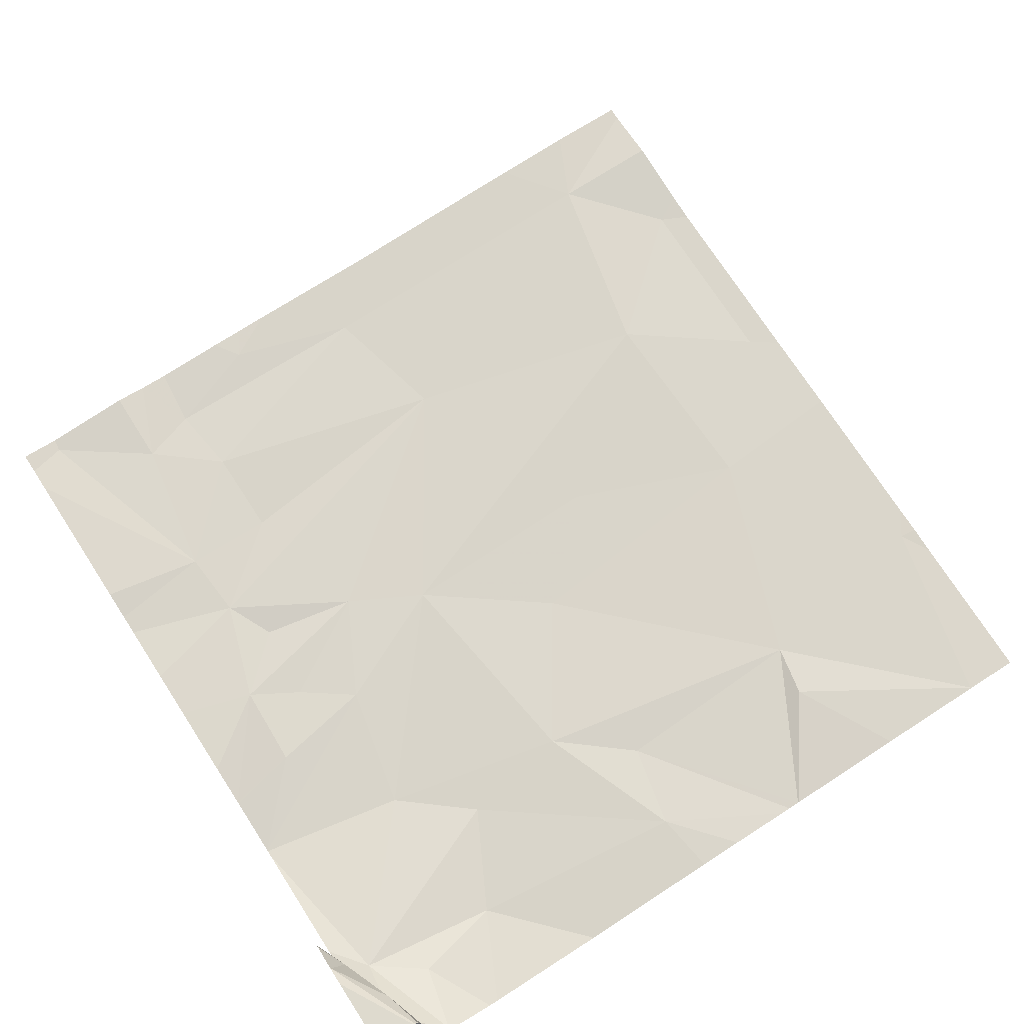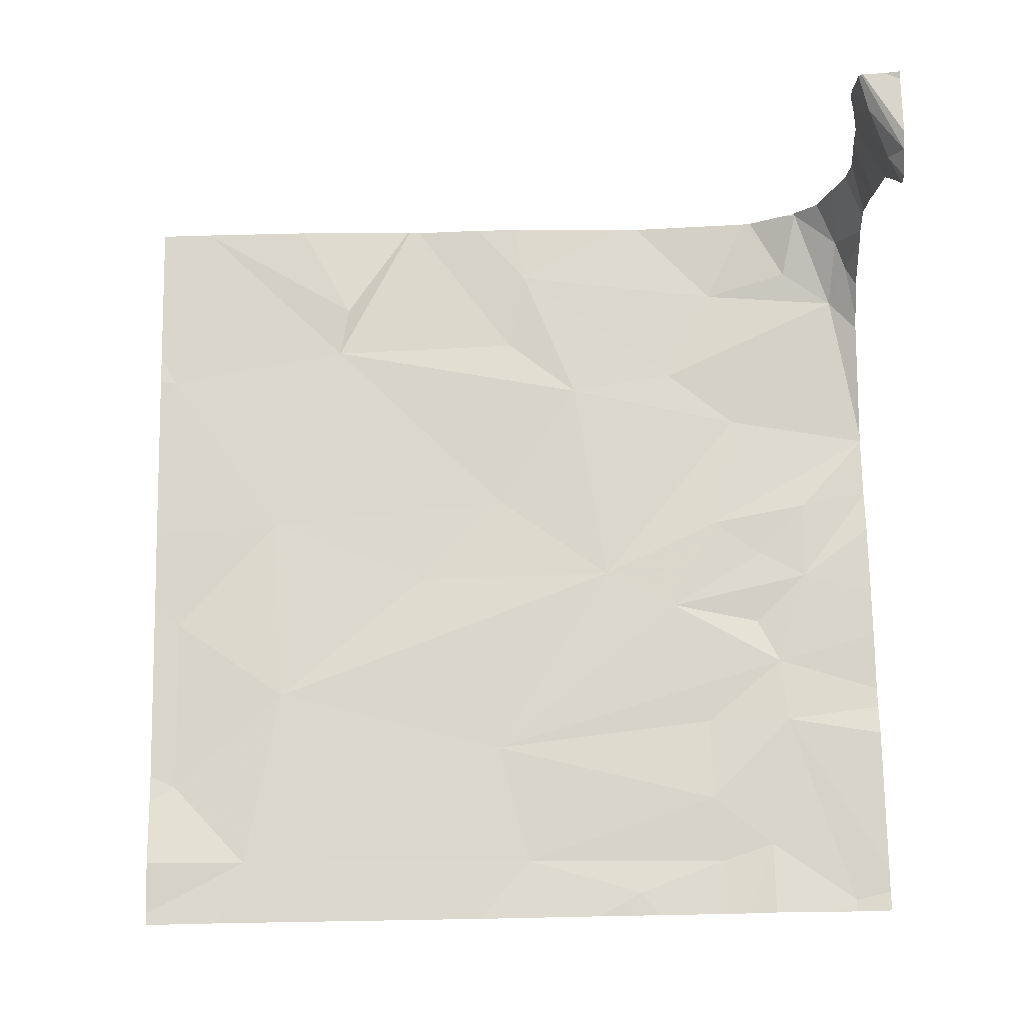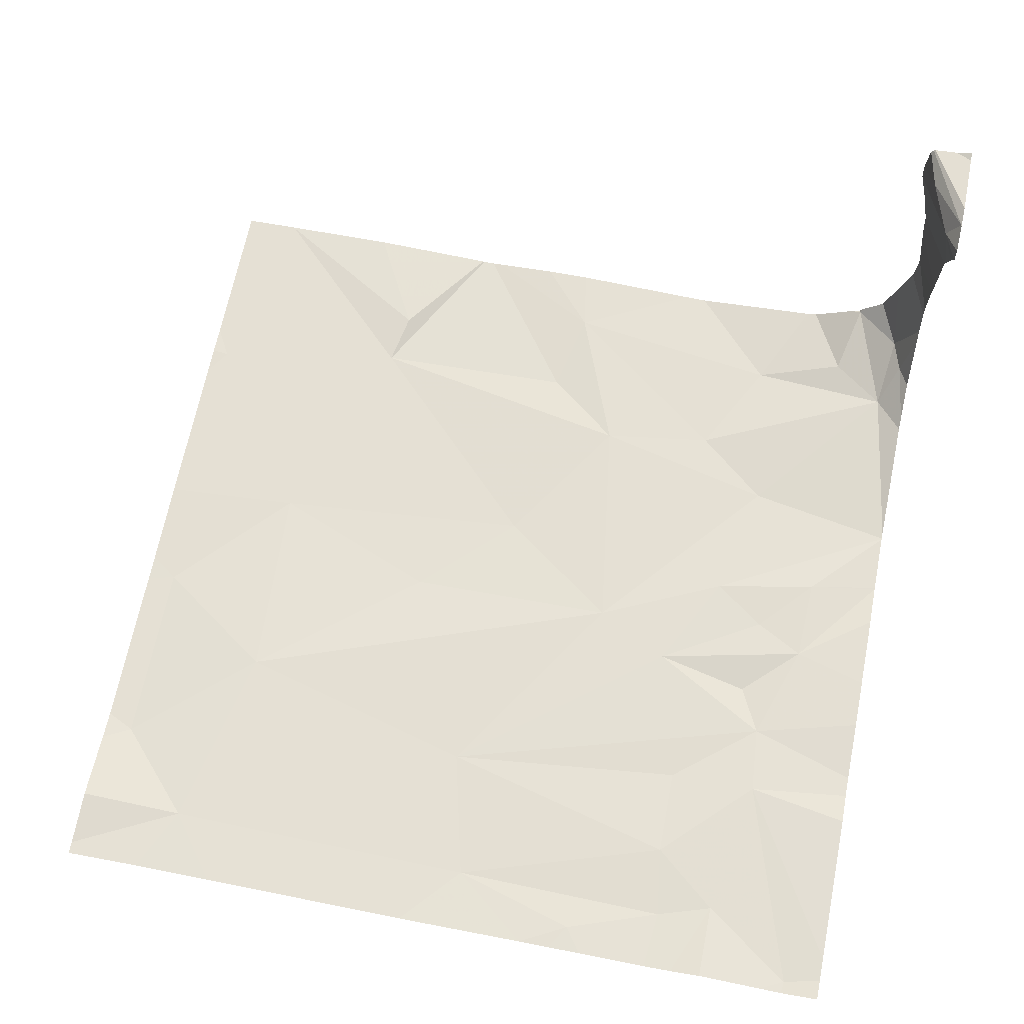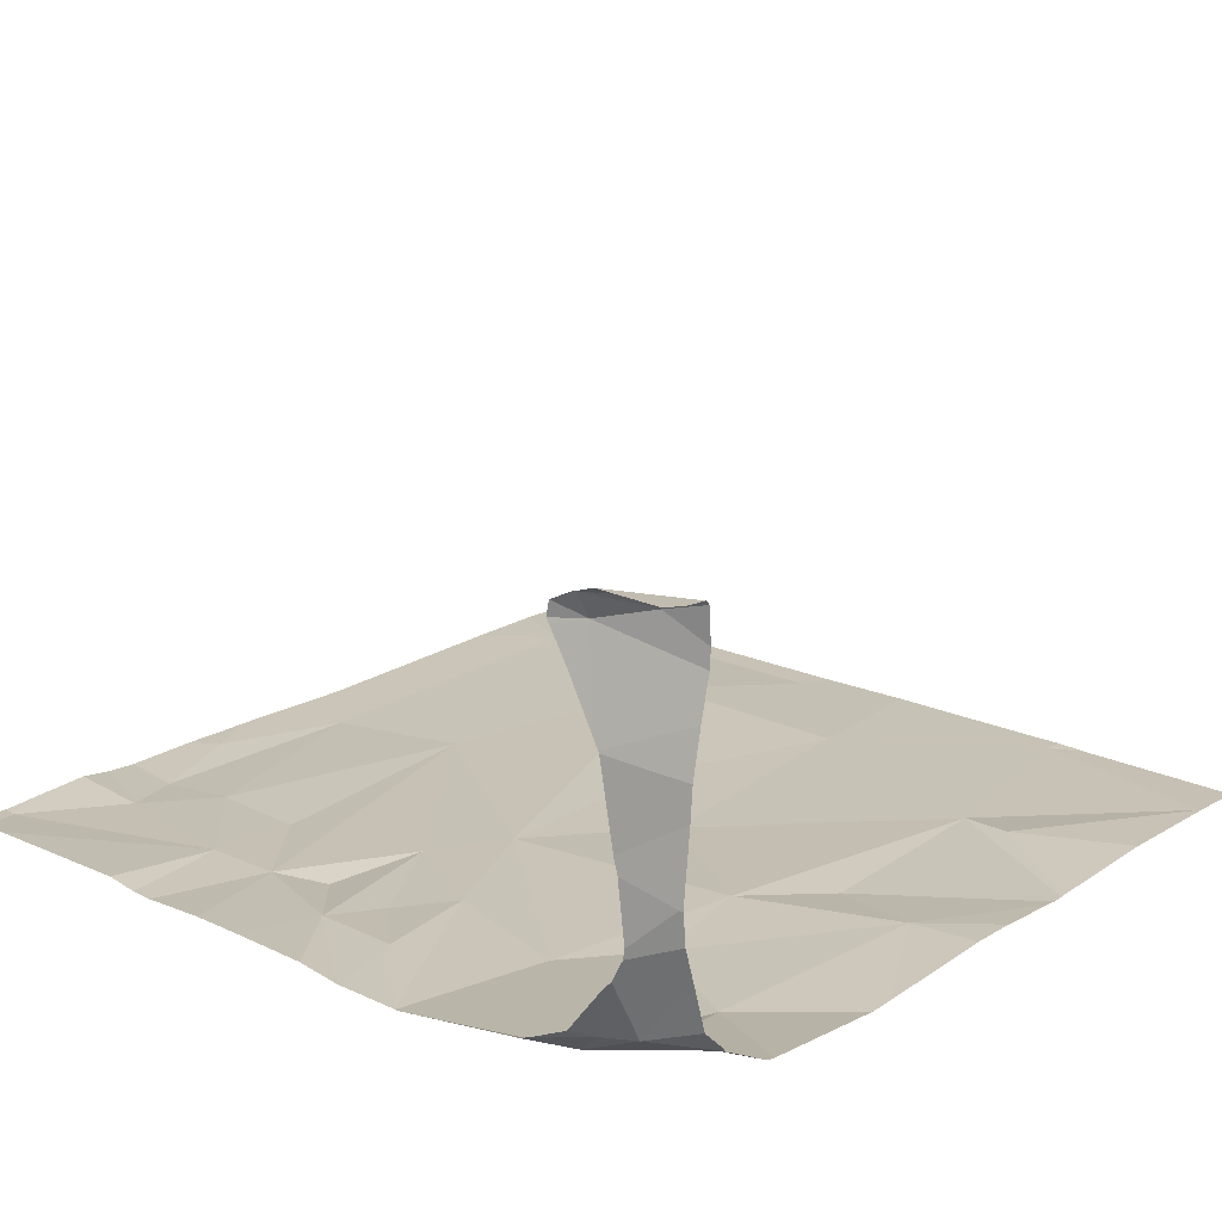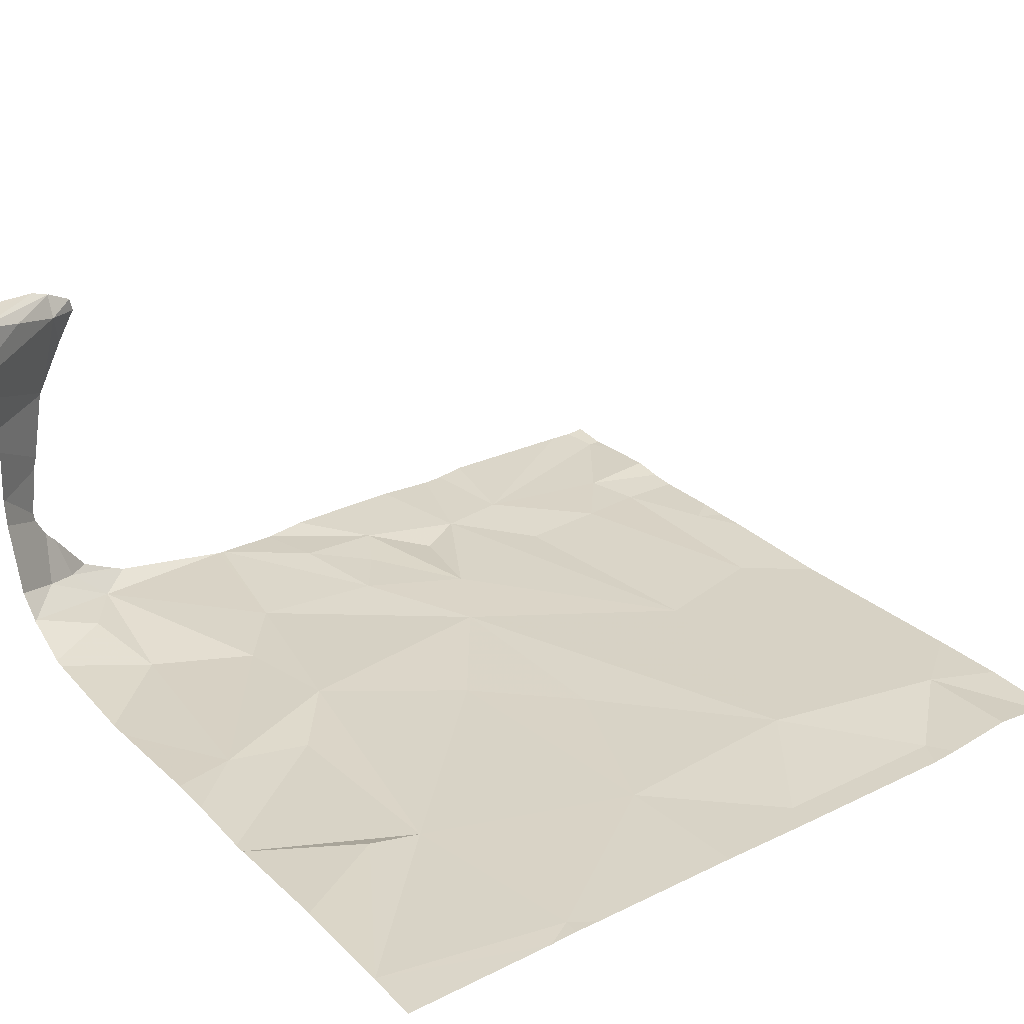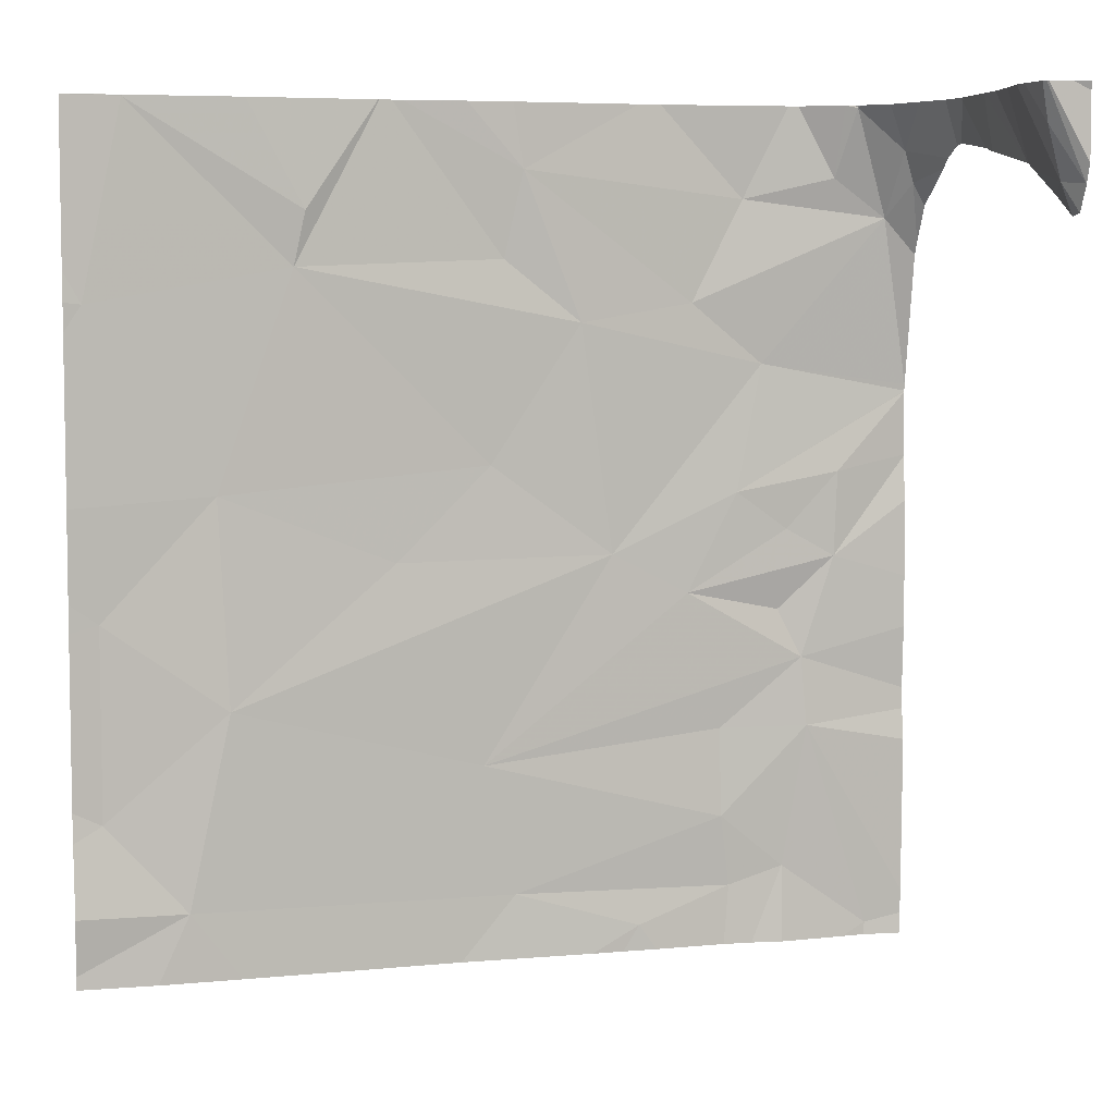
<metadata>
{"format":"obj","ext":"obj","renderer":"f3d","projection":"perspective","resolution":1024,"background":"white","views":[{"elev":73.6,"azim":147.1,"up":"+Z"},{"elev":73.7,"azim":-1.1,"up":"+Z"},{"elev":65.9,"azim":11.2,"up":"+Z"},{"elev":18.7,"azim":131.1,"up":"+Z"},{"elev":28.5,"azim":-125.9,"up":"+Z"},{"elev":6.0,"azim":-15.7,"up":"+Y"}]}
</metadata>
<code>
v -60.01 237 494
v -60.01 237.5 494
v -60.01 236.9 494
v -60.01 238 494.3
v -60.01 238 494.4
v -60.01 238 494.5
v -60.96 237.8 494
v -61.42 237.8 494
v -61.23 238.1 494
v -61.21 238.1 494
v -60.99 237.3 494
v -61.2 237.1 494
v -61.6 237.3 494
v -60.78 237.6 494
v -60.91 238 494
v -60.52 237.7 494
v -61.4 237.9 494
v -60.71 237.1 494
v -60.45 236.5 494
v -61.01 236.7 494
v -60.93 236.4 494
v -61.57 236.8 494
v -60.94 238.1 494
v -60.65 236.3 494
v -61.67 236.4 494
v -60.53 237 494
v -61.88 237.7 494
v -61.85 237 494
v -61.85 236.6 494
v -60.01 237.8 494.1
v -60.65 238.1 494
v -61.79 238.1 494
v -60.61 236.2 494
v -61.78 238.1 494
v -60.05 238.1 494.4
v -60.68 236.2 494
v -61.52 238.1 494
v -60.03 236.2 494
v -60.01 236.2 494
v -61.92 236.2 494
v -60.26 236.9 494
v -60.25 236.7 494
v -60.45 236.7 494
v -60.08 237.9 494.1
v -60.35 237.5 494
v -61.18 238.1 494
v -60.3 236.4 494
v -60.18 237.1 494
v -60.16 238.1 494.1
v -60.06 238 494.1
v -61.74 236.2 494
v -60.1 236.2 494
v -60.76 236.2 494
v -61.79 238.1 494
v -60.18 237.3 494
v -60.3 237.2 494
v -60.42 237.3 494
v -60.04 237.9 494.1
v -60.2 238 494.1
v -60.4 237.9 494
v -60.31 237 494
v -61.89 236.2 494
v -60.44 236.2 494
v -60.1 236.2 494
v -60.43 236.3 494
v -61.04 238.1 494
v -60.3 236.2 494
v -60.38 236.2 494
v -60.15 236.2 494
v -60.04 237.9 494.9
v -60.01 237.9 494.9
v -61.06 236.2 494
v -61.55 236.2 494
v -60.08 238 494.9
v -61.92 237.7 494
v -61.92 237.7 494
v -61.92 237 494
v -61.92 237 494
v -61.92 236.2 494
v -61.92 236.4 494
v -61.92 238.1 494
v -61.92 237.6 494
v -61.92 237.2 494
v -61.92 236.6 494
v -60.05 238.1 494.3
v -61.92 236.5 494
v -60.01 237.5 494
v -60.01 237.5 494
v -60.01 237.5 494
v -60.01 237.9 494.1
v -60.01 237.8 494.1
v -60.01 237.2 494
v -60.01 237.3 494
v -60.01 236.3 494
v -60.01 236.7 494
v -60.01 236.7 494
v -60.01 236.8 494
v -61.24 238.1 494
v -60.01 236.3 494
v -60.01 238.1 494.9
v -60.01 238 494.9
v -60.01 237.9 494.9
v -60.01 237.9 494.9
v -60.01 237.9 494.8
v -60.01 237.9 494.9
v -60.01 237.9 494.9
v -60.01 238 494.7
v -60.01 238 494.6
v -60.01 237.9 494.8
v -60.01 238 494.7
v -60.01 238 494.2
v -60.01 238 494.2
v -60.01 238 494.3
v -60.01 237.3 494
v -61.79 238.1 494
v -61.79 238.1 494
v -60.05 238.1 494.4
v -60.05 238.1 494.4
v -60.06 238.1 494.5
v -60.11 238.1 494.2
v -60.16 238.1 494.1
v -60.19 238.1 494.1
v -60.28 238.1 494
v -60.17 238.1 494.1
v -60.16 238.1 494.1
v -60.3 238.1 494
v -60.1 238.1 494.9
v -60.09 238.1 494.7
v -60.11 238.1 494.8
v -60.11 238.1 494.9
v -60.11 238.1 494.8
v -60.08 238.1 494.3
v -60.59 238.1 494
v -61.79 238.1 494
v -61.92 238.1 494
v -60.06 238.1 494.5
v -60.05 238.1 494.9
v -60.02 238.1 494.9
v -60.01 238.1 494.9
v -60.1 238.1 494.9
v -60.07 238.1 494.6
v -60.07 238.1 494.6
v -60.06 238.1 494.3
v -60.05 238.1 494.3
f 9 7 10
f 12 11 13
f 15 14 16
f 15 7 14
f 8 11 14
f 14 7 8
f 8 13 11
f 17 8 9
f 18 11 12
f 21 19 20
f 12 22 18
f 54 32 34
f 21 20 25
f 53 21 72
f 26 18 20
f 14 11 18
f 10 15 46
f 20 22 25
f 18 22 20
f 126 60 123
f 125 49 121
f 25 22 29
f 22 28 29
f 88 57 55
f 76 32 81
f 8 17 32
f 32 17 37
f 27 13 8
f 87 45 57
f 13 27 82
f 32 27 8
f 78 13 83
f 22 12 13
f 72 25 73
f 29 28 77
f 51 79 62
f 2 44 45
f 80 29 86
f 13 28 22
f 118 5 136
f 42 41 43
f 16 45 44
f 34 32 37
f 48 41 3
f 49 50 120
f 124 49 125
f 2 45 87
f 56 55 57
f 88 55 89
f 59 49 122
f 44 50 49
f 44 58 50
f 58 44 30
f 59 44 49
f 60 59 123
f 123 59 122
f 26 61 48
f 87 57 88
f 42 43 19
f 122 49 124
f 55 56 48
f 47 64 42
f 64 47 67
f 48 61 41
f 48 56 26
f 47 19 65
f 41 42 96
f 37 17 98
f 121 49 120
f 19 47 42
f 94 64 99
f 120 50 132
f 71 70 102
f 119 6 108
f 101 71 106
f 108 107 141
f 118 35 5
f 128 70 129
f 74 70 71
f 74 71 127
f 129 74 131
f 111 58 112
f 113 4 85
f 132 111 143
f 55 48 93
f 117 35 118
f 60 16 44
f 44 59 60
f 68 65 63
f 45 14 18
f 57 45 18
f 31 60 133
f 16 14 45
f 18 26 57
f 85 4 35
f 43 41 20
f 41 26 20
f 21 24 65
f 56 57 26
f 63 24 33
f 20 19 43
f 19 21 65
f 41 61 26
f 16 60 15
f 75 27 76
f 116 32 134
f 76 27 32
f 77 28 78
f 30 44 2
f 115 32 54
f 78 28 13
f 79 25 80
f 1 48 3
f 3 41 97
f 80 25 29
f 81 32 116
f 82 27 75
f 39 99 38
f 5 6 119
f 85 35 117
f 83 13 82
f 84 29 77
f 38 64 52
f 86 29 84
f 5 35 4
f 89 55 114
f 90 58 91
f 98 17 9
f 62 79 40
f 91 58 30
f 66 15 23
f 92 48 1
f 93 48 92
f 33 24 36
f 94 42 64
f 95 42 94
f 63 65 24
f 96 42 95
f 97 41 96
f 52 64 69
f 46 15 66
f 99 64 38
f 31 15 60
f 69 64 67
f 101 100 137
f 127 101 140
f 67 47 68
f 102 70 105
f 103 71 102
f 68 47 65
f 104 70 109
f 105 70 104
f 23 15 31
f 106 71 103
f 51 25 79
f 73 25 51
f 10 7 15
f 119 108 142
f 109 70 110
f 72 21 25
f 110 70 107
f 111 50 58
f 36 24 53
f 112 58 90
f 53 24 21
f 143 113 144
f 9 8 7
f 114 55 93
f 127 71 101
f 128 107 70
f 129 70 74
f 130 74 127
f 131 74 130
f 132 50 111
f 133 60 126
f 134 32 115
f 135 81 116
f 136 5 119
f 137 100 138
f 138 100 139
f 140 101 137
f 141 107 128
f 142 108 141
f 143 111 113
f 144 113 85

</code>
